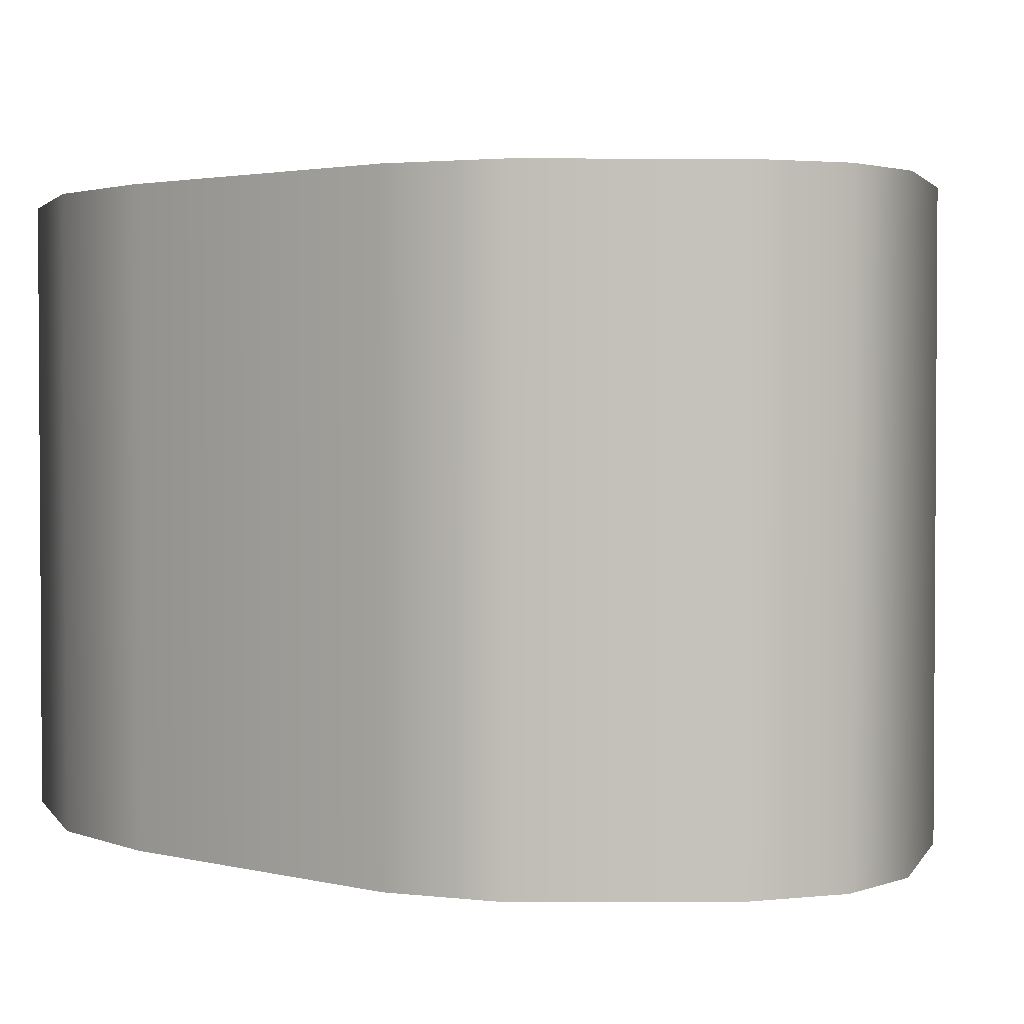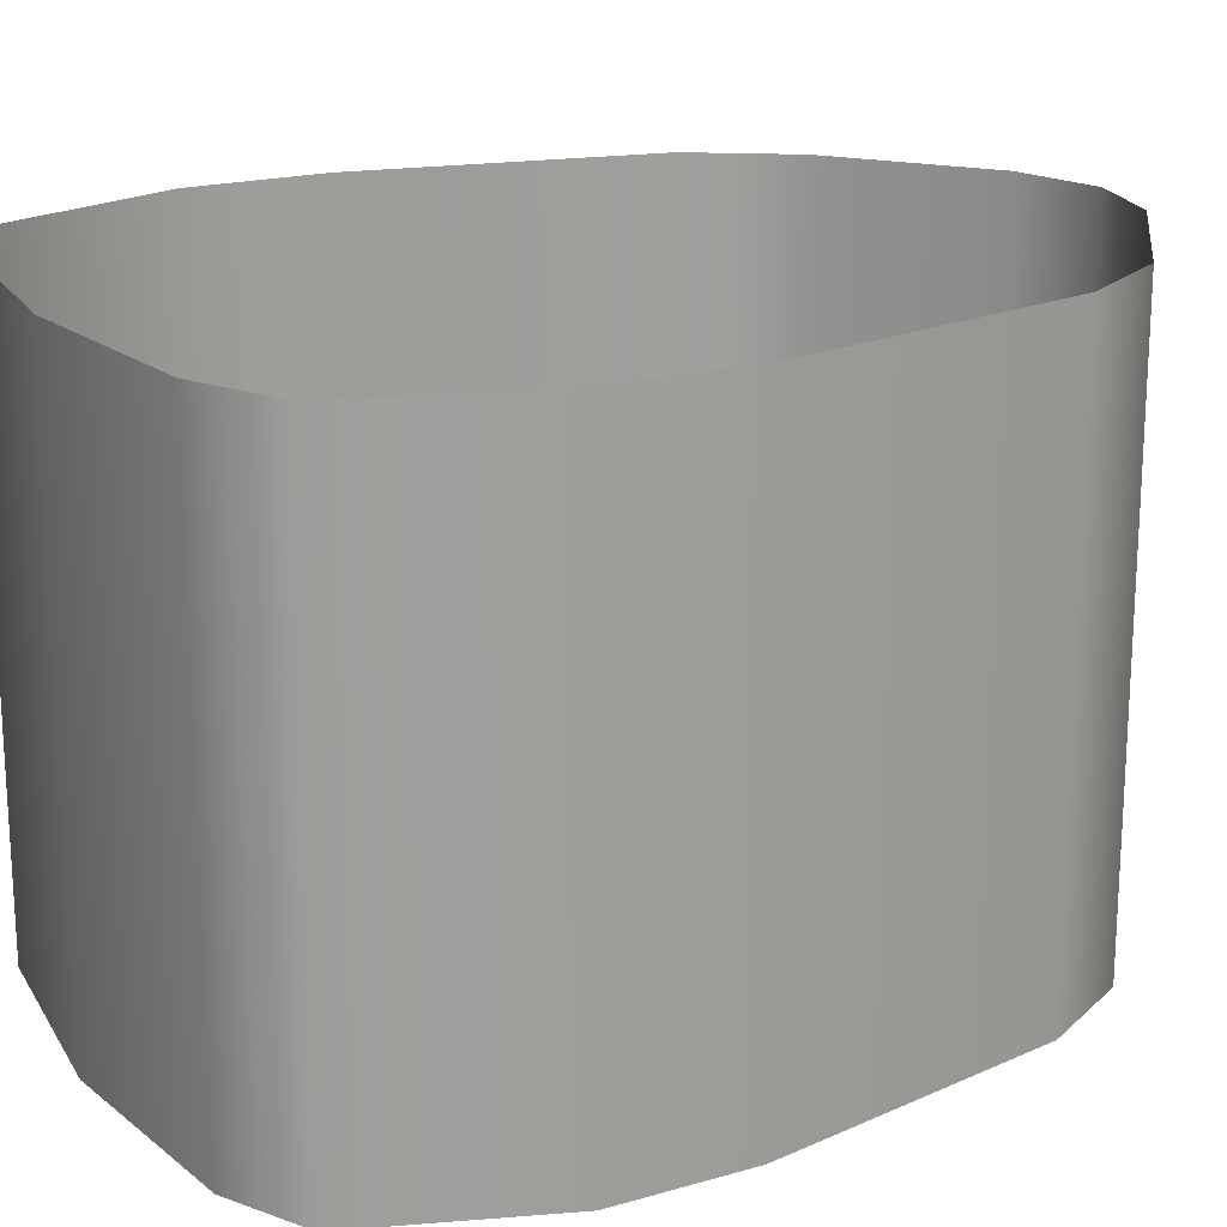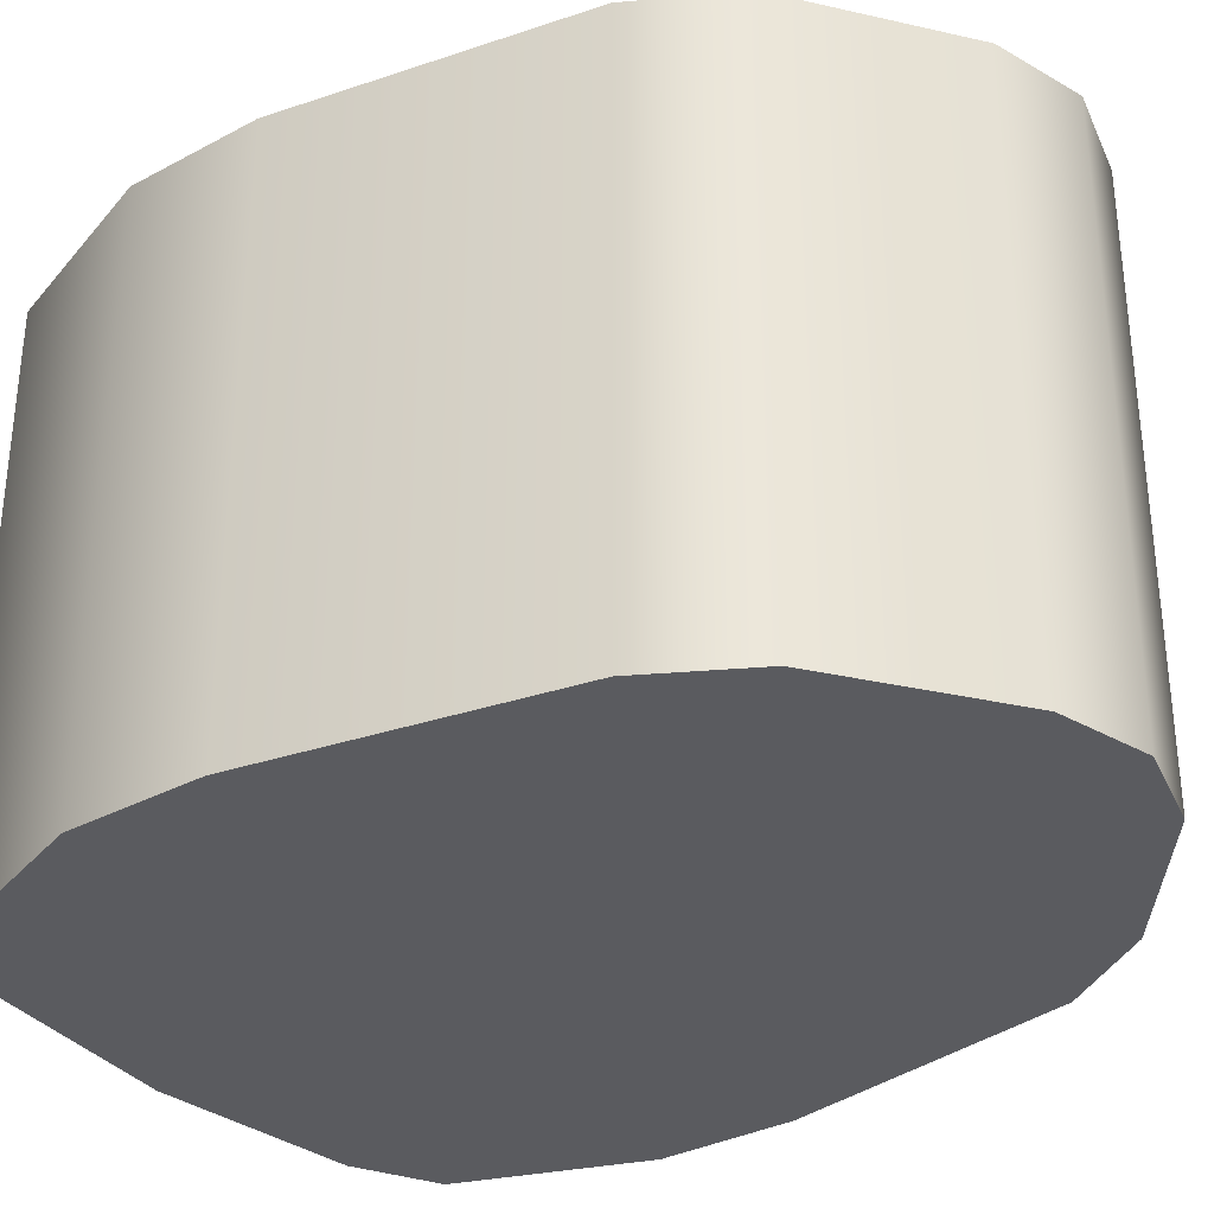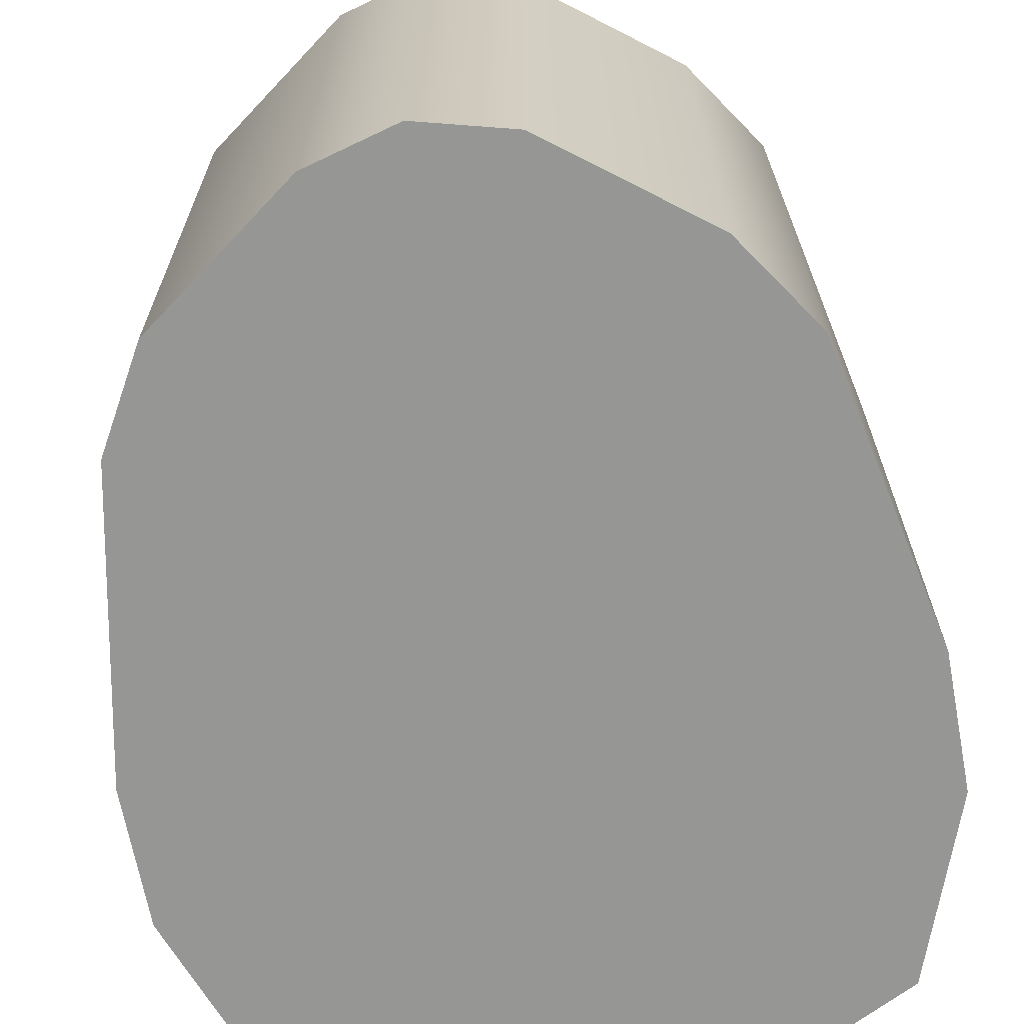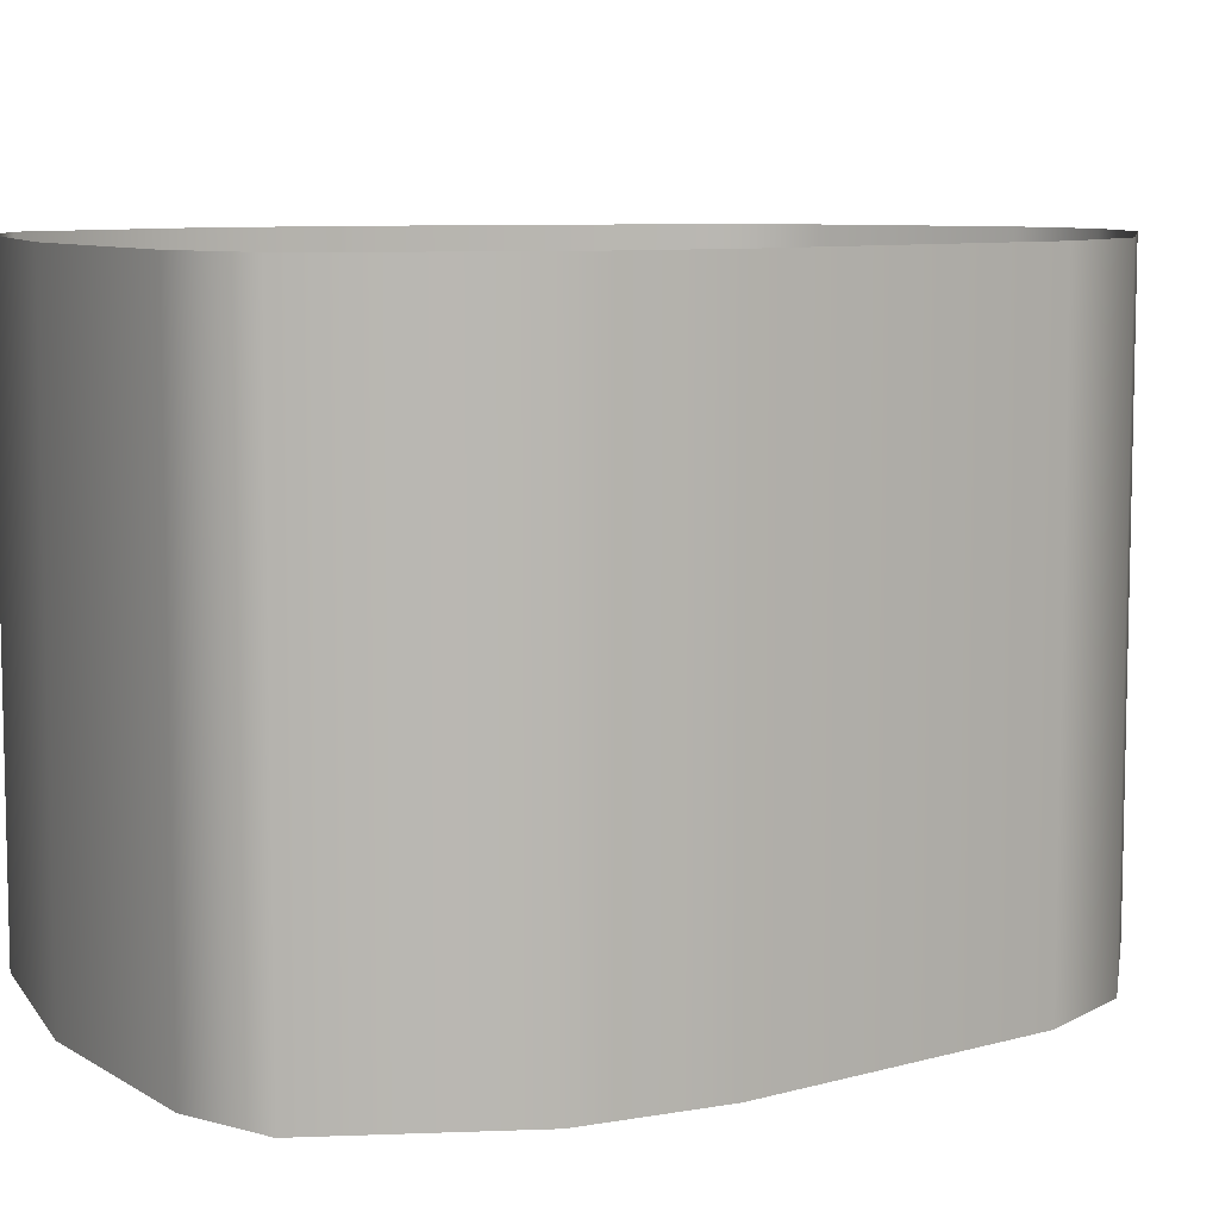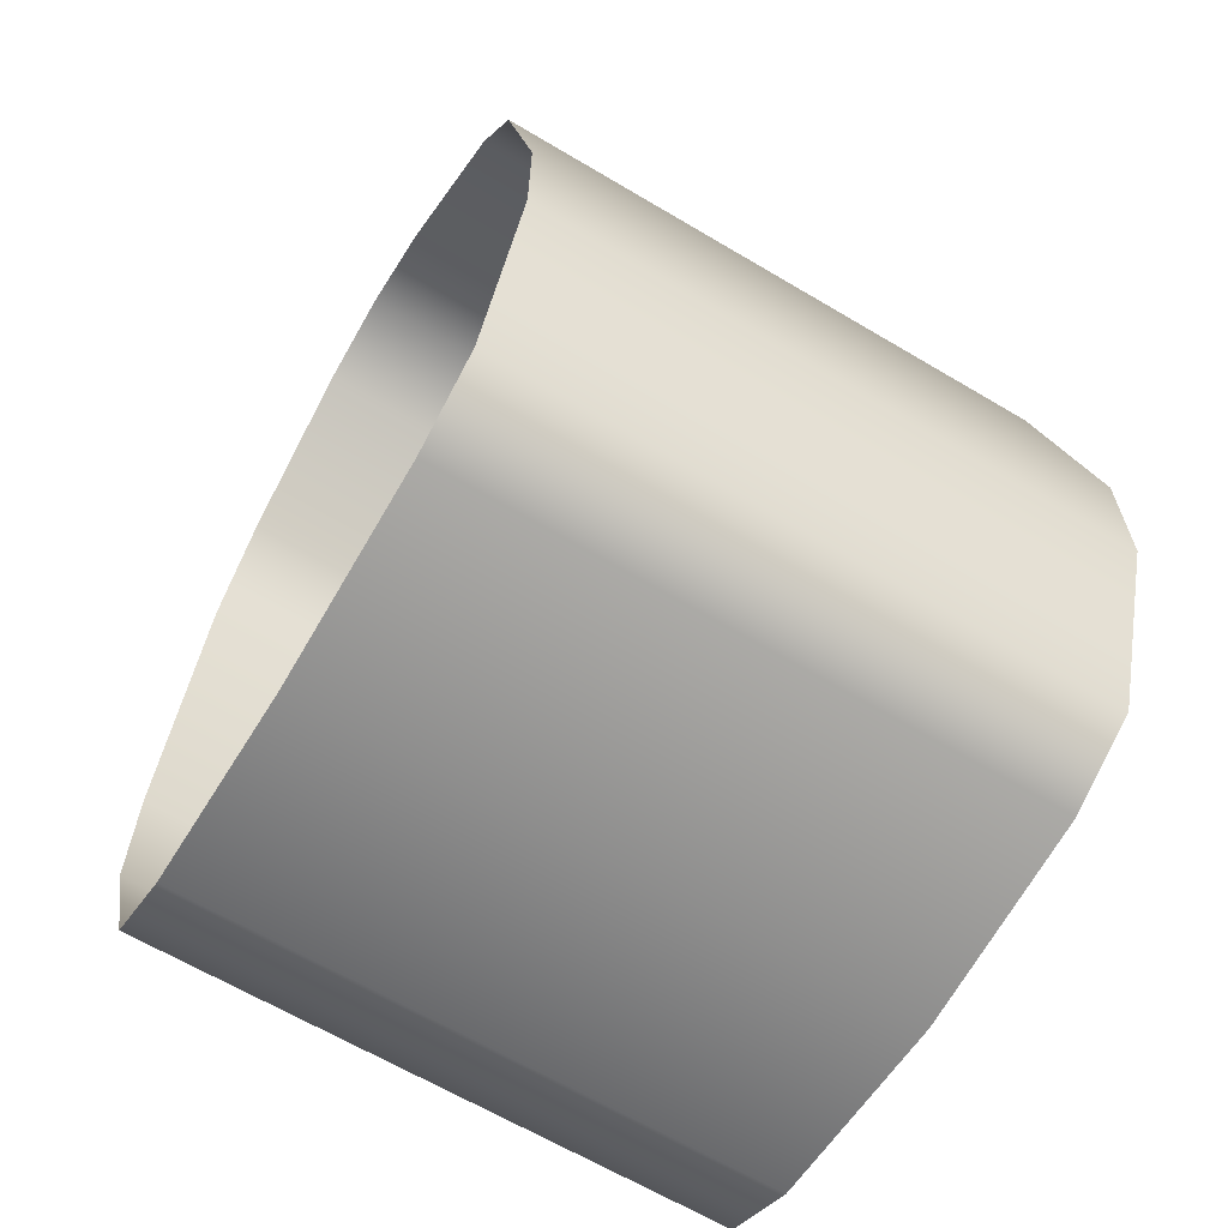
<metadata>
{"format":"obj","ext":"obj","renderer":"f3d","projection":"perspective","resolution":1024,"background":"white","views":[{"elev":2.3,"azim":-36.7,"up":"+Y"},{"elev":19.0,"azim":-118.7,"up":"+Y"},{"elev":-32.8,"azim":-53.5,"up":"+Y"},{"elev":-67.7,"azim":10.6,"up":"+Y"},{"elev":8.2,"azim":-116.0,"up":"+Y"},{"elev":-64.7,"azim":-120.9,"up":"+Z"}]}
</metadata>
<code>
g Collision08
v -10.82 0 -4.111
v -10.82 0 -0
v 10.82 0 -0
v 10.82 0 -4.111
v -8.817 0 -9.601
v 8.817 0 -9.601
v 6.347 -0.000694 -10.86
v -6.339 -0.000694 -10.86
v 8.995 -0.001006 8.972
v -8.995 -0.001006 8.972
v 0 -0.001701 -11.56
v 7.075 -0.001147 11.84
v -7.353 -0.001147 11.84
v -2.735 -0.001701 15.2
v 2.735 -0.001701 15.2
v 0 -0.001701 15.93
v -10.82 17.73 -0
v -10.82 0 -0
v -10.82 0 -4.111
v -10.82 17.73 -4.111
v -8.817 0 -9.601
v -8.817 17.73 -9.601
v -10.82 17.73 -4.111
v -10.82 0 -4.111
v -6.339 -0.000694 -10.86
v -6.339 17.73 -10.86
v -8.817 17.73 -9.601
v -8.817 0 -9.601
v -7.353 -0.001147 11.84
v -7.353 17.73 11.84
v -2.735 17.72 15.2
v -2.735 -0.001701 15.2
v -2.735 -0.001701 15.2
v -2.735 17.72 15.2
v 0 17.72 15.93
v 0 -0.001701 15.93
v -10.82 0 -0
v -10.82 17.73 -0
v -8.995 17.73 8.972
v -8.995 -0.001006 8.972
v 10.82 17.73 -4.111
v 10.82 0 -4.111
v 10.82 0 -0
v 10.82 17.73 -0
v 10.82 0 -4.111
v 10.82 17.73 -4.111
v 8.817 17.73 -9.601
v 8.817 0 -9.601
v 8.817 0 -9.601
v 8.817 17.73 -9.601
v 6.347 17.73 -10.86
v 6.347 -0.000694 -10.86
v 2.735 -0.001701 15.2
v 2.735 17.72 15.2
v 7.075 17.73 11.84
v 7.075 -0.001147 11.84
v 0 -0.001701 15.93
v 0 17.72 15.93
v 2.735 17.72 15.2
v 2.735 -0.001701 15.2
v 8.995 -0.001006 8.972
v 8.995 17.73 8.972
v 10.82 17.73 -0
v 10.82 0 -0
v -6.339 17.73 -10.86
v -6.339 -0.000694 -10.86
v 0 -0.001701 -11.56
v 0 17.72 -11.56
v 0 17.72 -11.56
v 0 -0.001701 -11.56
v 6.347 -0.000694 -10.86
v 6.347 17.73 -10.86
v 7.075 -0.001147 11.84
v 7.075 17.73 11.84
v 8.995 17.73 8.972
v 8.995 -0.001006 8.972
v -8.995 -0.001006 8.972
v -8.995 17.73 8.972
v -7.353 17.73 11.84
v -7.353 -0.001147 11.84
f 1 2 3
f 1 3 4
f 5 1 4
f 5 4 6
f 7 5 6
f 7 8 5
f 2 9 3
f 2 10 9
f 8 7 11
f 10 12 9
f 10 13 12
f 12 13 14
f 12 14 15
f 14 16 15
f 17 18 19
f 17 19 20
f 21 22 23
f 21 23 24
f 25 26 27
f 25 27 28
f 29 30 31
f 29 31 32
f 33 34 35
f 33 35 36
f 37 38 39
f 37 39 40
f 41 42 43
f 41 43 44
f 45 46 47
f 45 47 48
f 49 50 51
f 49 51 52
f 53 54 55
f 53 55 56
f 57 58 59
f 57 59 60
f 61 62 63
f 61 63 64
f 65 66 67
f 65 67 68
f 69 70 71
f 69 71 72
f 73 74 75
f 73 75 76
f 77 78 79
f 77 79 80

</code>
